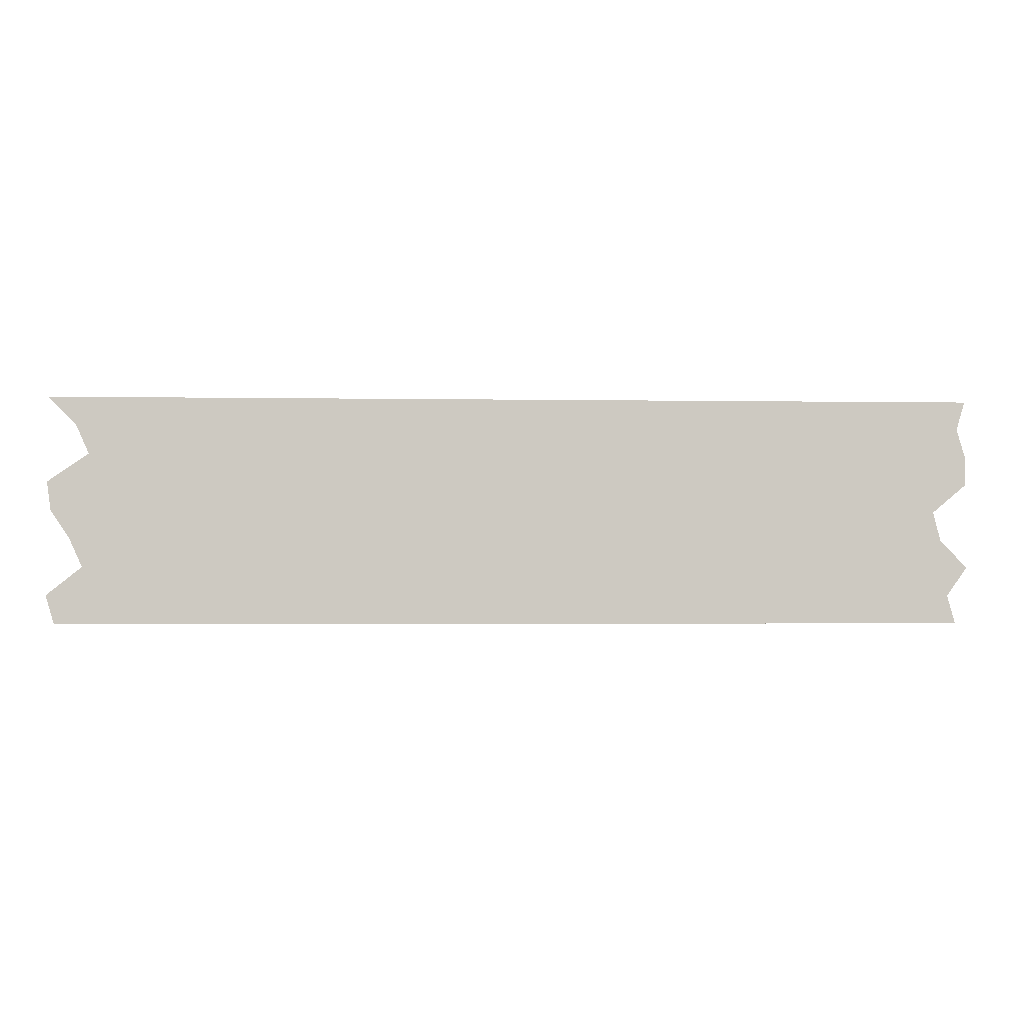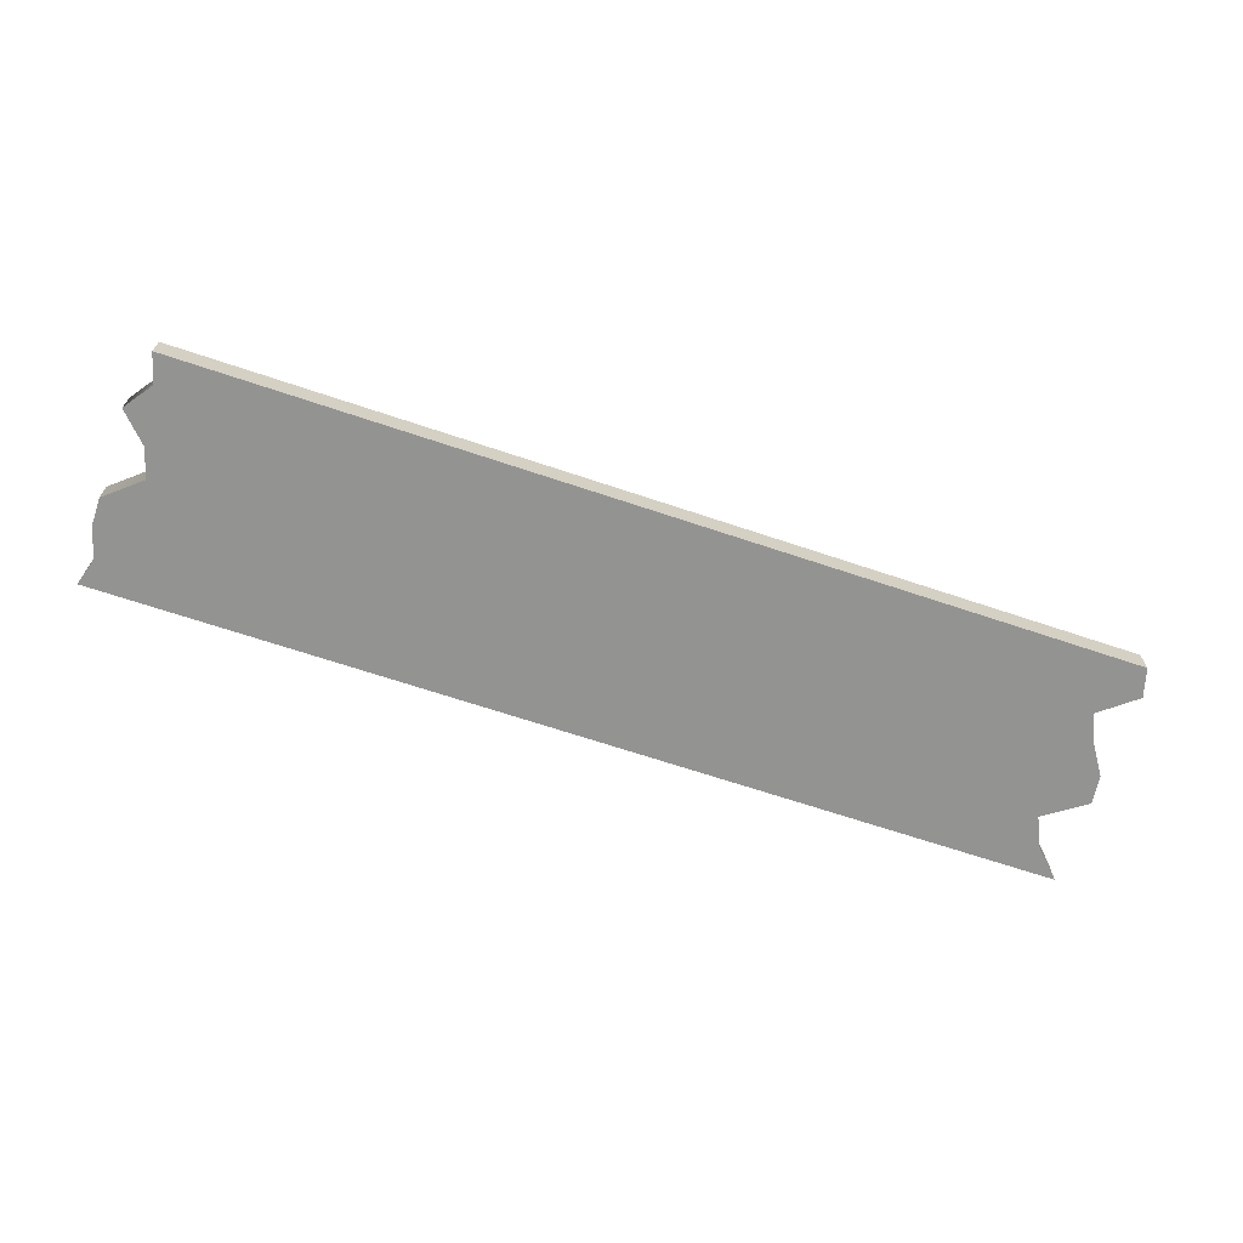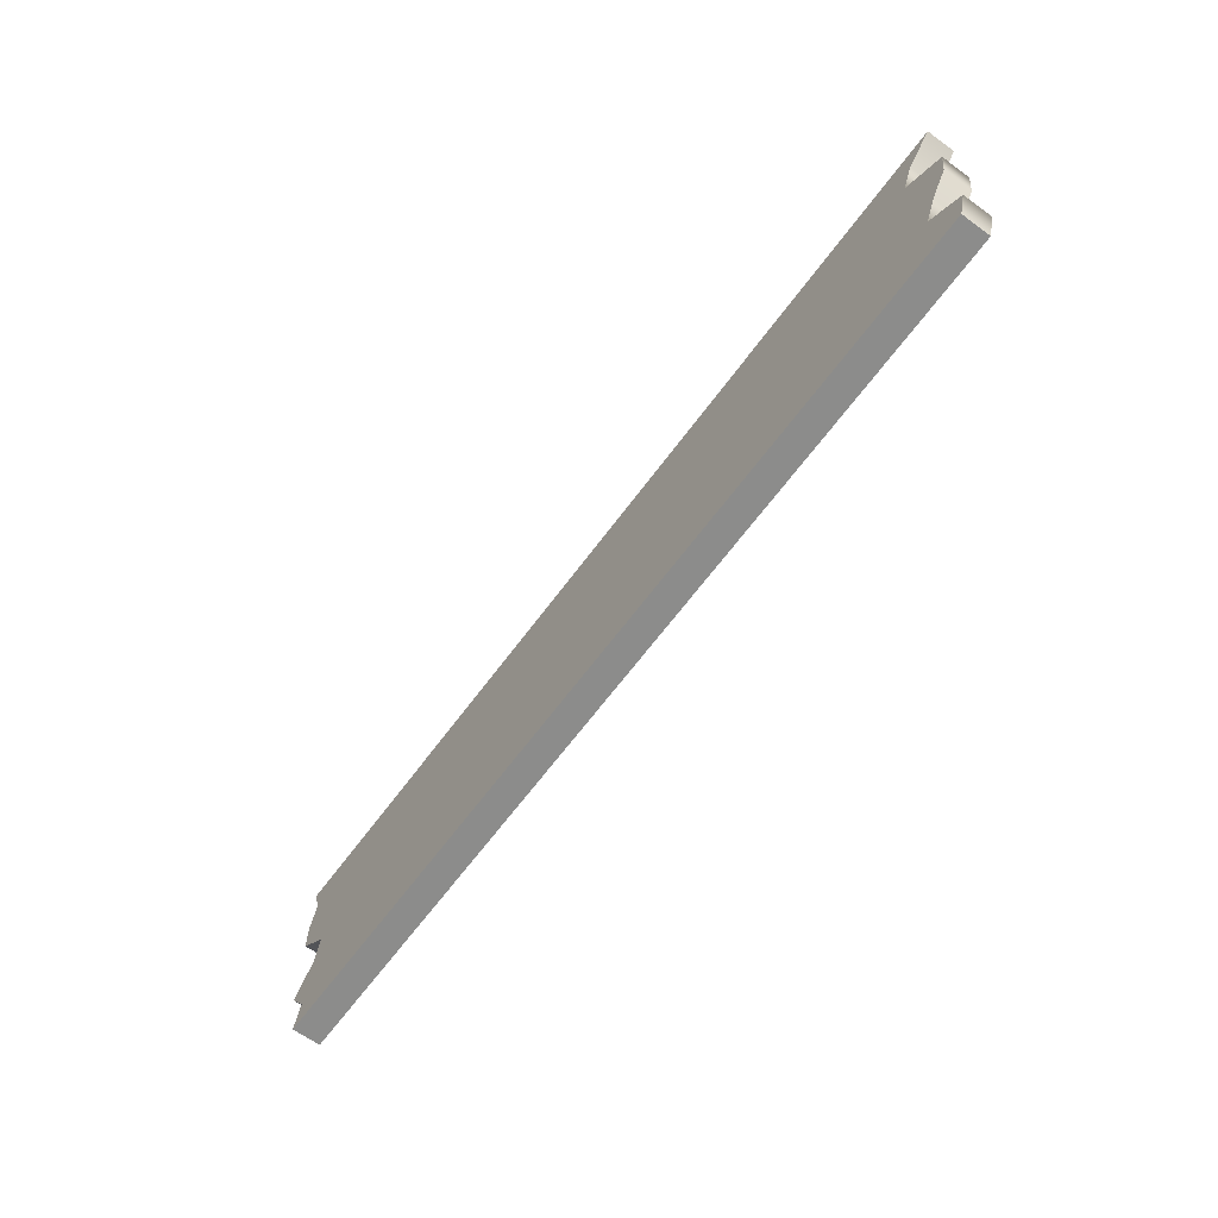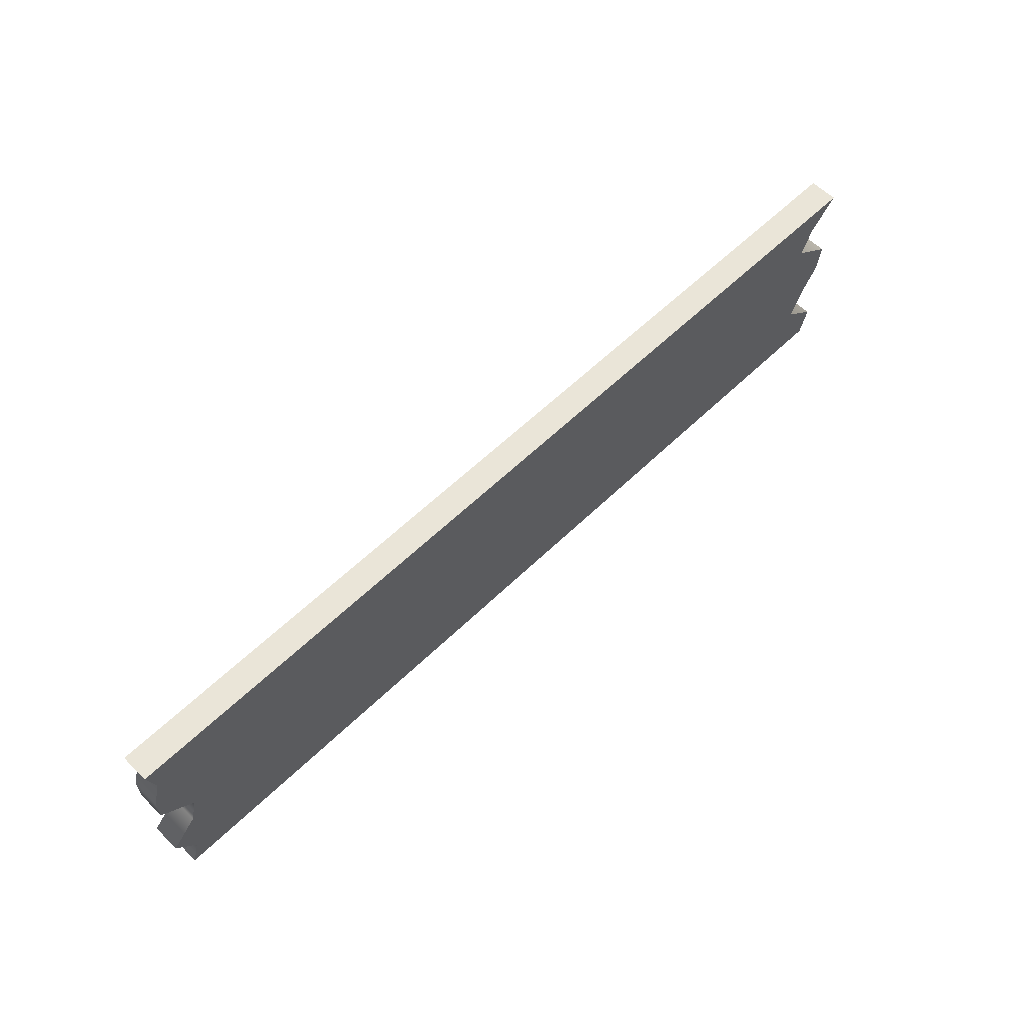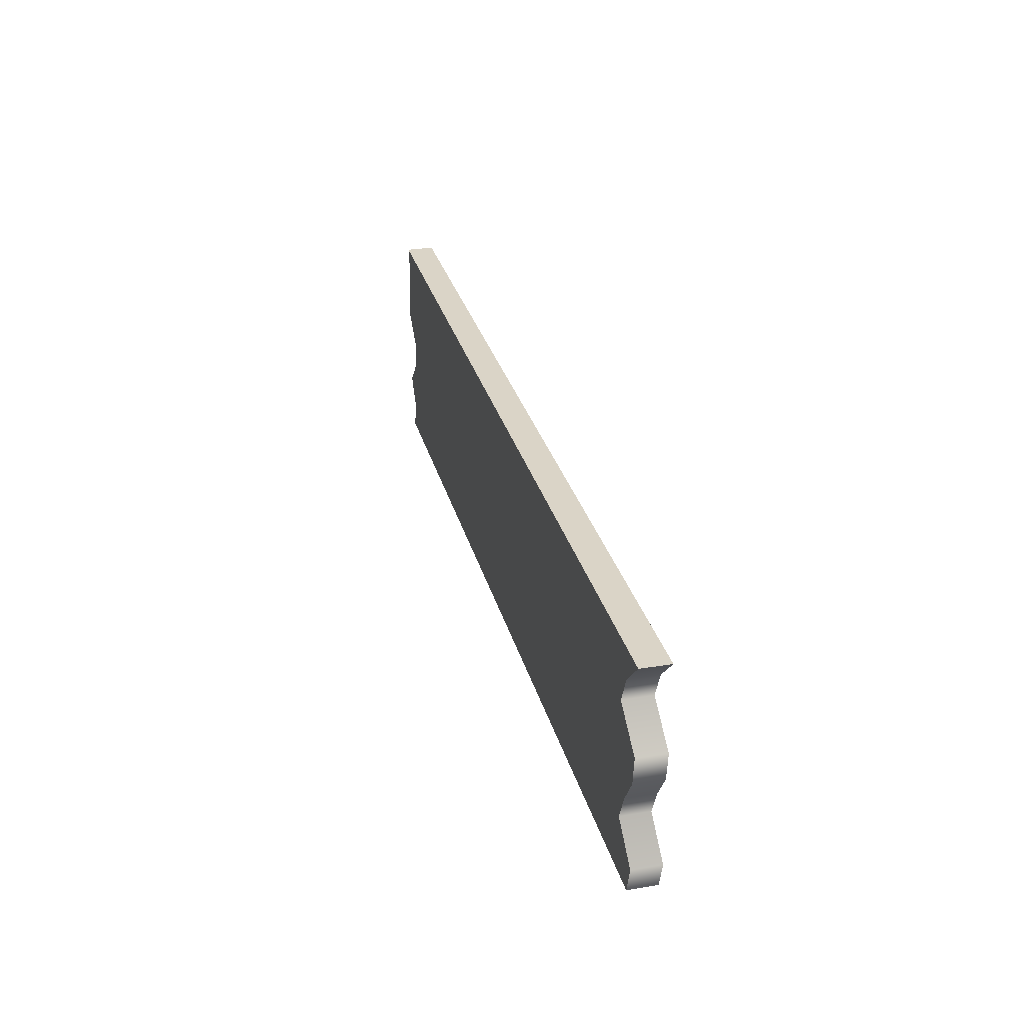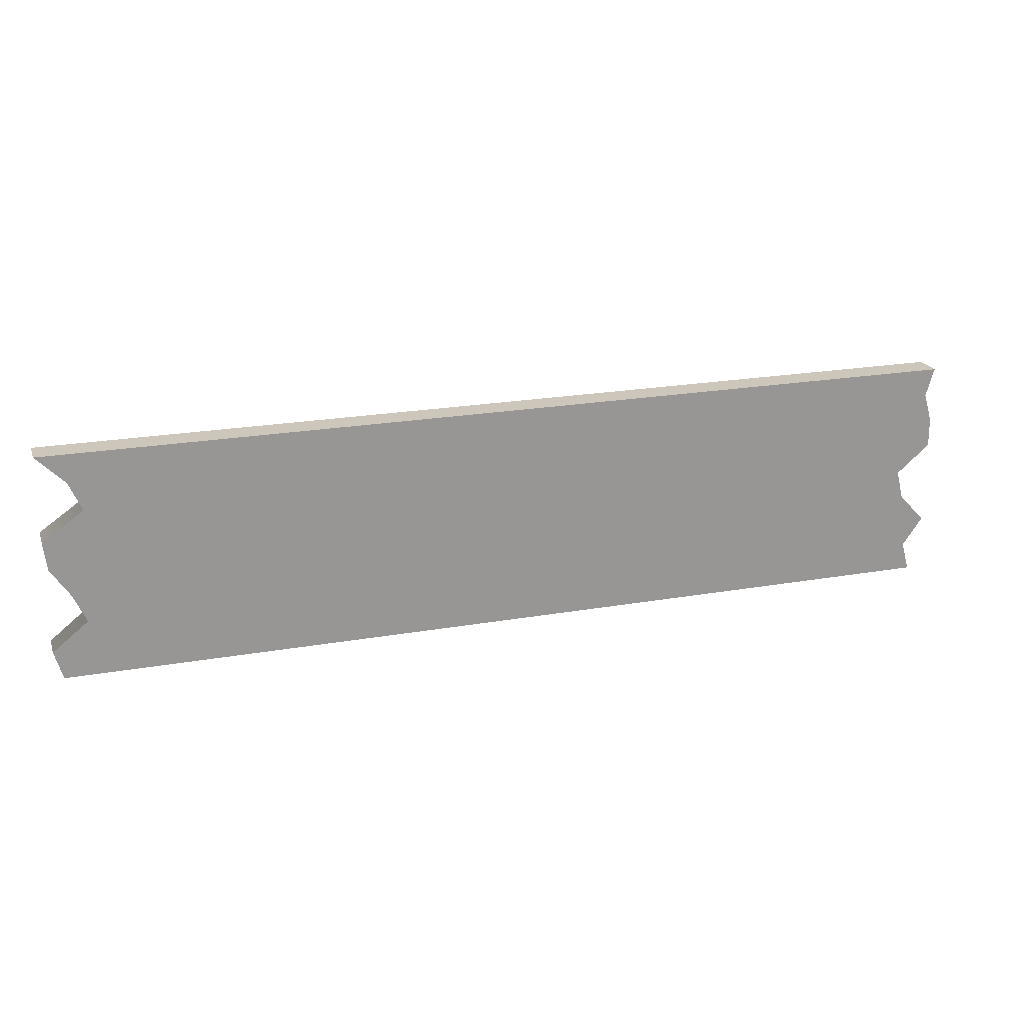
<metadata>
{"format":"obj","ext":"obj","renderer":"f3d","projection":"perspective","resolution":1024,"background":"white","views":[{"elev":-2.9,"azim":-3.3,"up":"+Z"},{"elev":-66.6,"azim":161.3,"up":"+Y"},{"elev":-64.1,"azim":-126.2,"up":"+Z"},{"elev":59.2,"azim":135.1,"up":"+Z"},{"elev":28.9,"azim":-103.8,"up":"+Z"},{"elev":21.4,"azim":-17.4,"up":"+Z"}]}
</metadata>
<code>
g default
v -4.128 0 1
v 4.078 0 1
v -4.128 0.25 1
v 4.078 0.25 1
v -4.054 0.25 -1
v 3.968 0.25 -1
v -4.054 0 -1
v 3.968 0 -1
v -4.095 0.25 0
v 3.78 0.25 0
v 3.78 0 0
v -4.095 0 0
v -3.768 0.25 0.5
v 4.078 0.25 0.5
v 4.078 0 0.5
v -3.768 0 0.5
v -3.816 0 -0.5
v 4.078 0 -0.5
v 4.078 0.25 -0.5
v -3.816 0.25 -0.5
v -4.128 0 -0.75
v 3.898 0 -0.75
v 3.898 0.25 -0.75
v -4.128 0.25 -0.75
v 4.078 0 0.25
v 4.078 0.25 0.25
v -4.128 0.25 0.25
v -4.128 0 0.25
v -3.88 0.25 0.75
v 4.004 0.25 0.75
v 4.004 0 0.75
v -3.88 0 0.75
v -3.929 0.25 -0.25
v 3.841 0.25 -0.25
v 3.841 0 -0.25
v -3.929 0 -0.25
v -0.0015 0 1
v -0.001499 0 0.75
v -0.001498 0 0.5
v -0.0015 0 0.25
v -0.001501 0 0
v -0.0015 0 -0.25
v -0.001498 0 -0.5
v -0.001501 0 -0.75
v -0.0015 0 -1
v -0.0015 0.25 -1
v -0.001501 0.25 -0.75
v -0.001498 0.25 -0.5
v -0.0015 0.25 -0.25
v -0.001501 0.25 0
v -0.0015 0.25 0.25
v -0.001498 0.25 0.5
v -0.001499 0.25 0.75
v -0.0015 0.25 1
v 1.964 0 0
v 1.964 0 0.25
v 1.964 0 0.5
v 1.964 0 0.75
v 1.964 0 1
v 1.964 0.25 1
v 1.964 0.25 0.75
v 1.964 0.25 0.5
v 1.964 0.25 0.25
v 1.964 0.25 0
v 1.964 0.25 -0.25
v 1.964 0.25 -0.5
v 1.964 0.25 -0.75
v 1.964 0.25 -1
v 1.964 0 -1
v 1.964 0 -0.75
v 1.964 0 -0.5
v 1.964 0 -0.25
v -1.967 0 1
v -1.967 0 0.75
v -1.967 0 0.5
v -1.967 0 0.25
v -1.967 0 0
v -1.967 0 -0.25
v -1.967 0 -0.5
v -1.967 0 -0.75
v -1.967 0 -1
v -1.967 0.25 -1
v -1.967 0.25 -0.75
v -1.967 0.25 -0.5
v -1.967 0.25 -0.25
v -1.967 0.25 0
v -1.967 0.25 0.25
v -1.967 0.25 0.5
v -1.967 0.25 0.75
v -1.967 0.25 1
g Plank1
f 54 37 59 60
f 48 49 65 66
f 45 46 68 69
f 42 43 71 72
f 34 35 18 19
f 20 17 36 33
f 51 52 62 63
f 14 15 25 26
f 39 40 56 57
f 27 28 16 13
f 52 53 61 62
f 30 31 15 14
f 38 39 57 58
f 13 16 32 29
f 43 44 70 71
f 19 18 22 23
f 47 48 66 67
f 24 21 17 20
f 44 45 69 70
f 23 22 8 6
f 46 47 67 68
f 7 21 24 5
f 26 25 11 10
f 50 51 63 64
f 9 12 28 27
f 40 41 55 56
f 53 54 60 61
f 2 31 30 4
f 37 38 58 59
f 29 32 1 3
f 49 50 64 65
f 10 11 35 34
f 41 42 72 55
f 33 36 12 9
f 73 74 38 37
f 74 75 39 38
f 75 76 40 39
f 76 77 41 40
f 77 78 42 41
f 78 79 43 42
f 79 80 44 43
f 80 81 45 44
f 81 82 46 45
f 82 83 47 46
f 83 84 48 47
f 84 85 49 48
f 85 86 50 49
f 86 87 51 50
f 87 88 52 51
f 88 89 53 52
f 89 90 54 53
f 90 73 37 54
f 56 55 11 25
f 57 56 25 15
f 58 57 15 31
f 59 58 31 2
f 60 59 2 4
f 61 60 4 30
f 62 61 30 14
f 63 62 14 26
f 64 63 26 10
f 65 64 10 34
f 66 65 34 19
f 67 66 19 23
f 68 67 23 6
f 69 68 6 8
f 70 69 8 22
f 71 70 22 18
f 72 71 18 35
f 55 72 35 11
f 32 74 73 1
f 16 75 74 32
f 28 76 75 16
f 12 77 76 28
f 36 78 77 12
f 17 79 78 36
f 21 80 79 17
f 7 81 80 21
f 5 82 81 7
f 24 83 82 5
f 20 84 83 24
f 33 85 84 20
f 9 86 85 33
f 27 87 86 9
f 13 88 87 27
f 29 89 88 13
f 3 90 89 29
f 1 73 90 3

</code>
